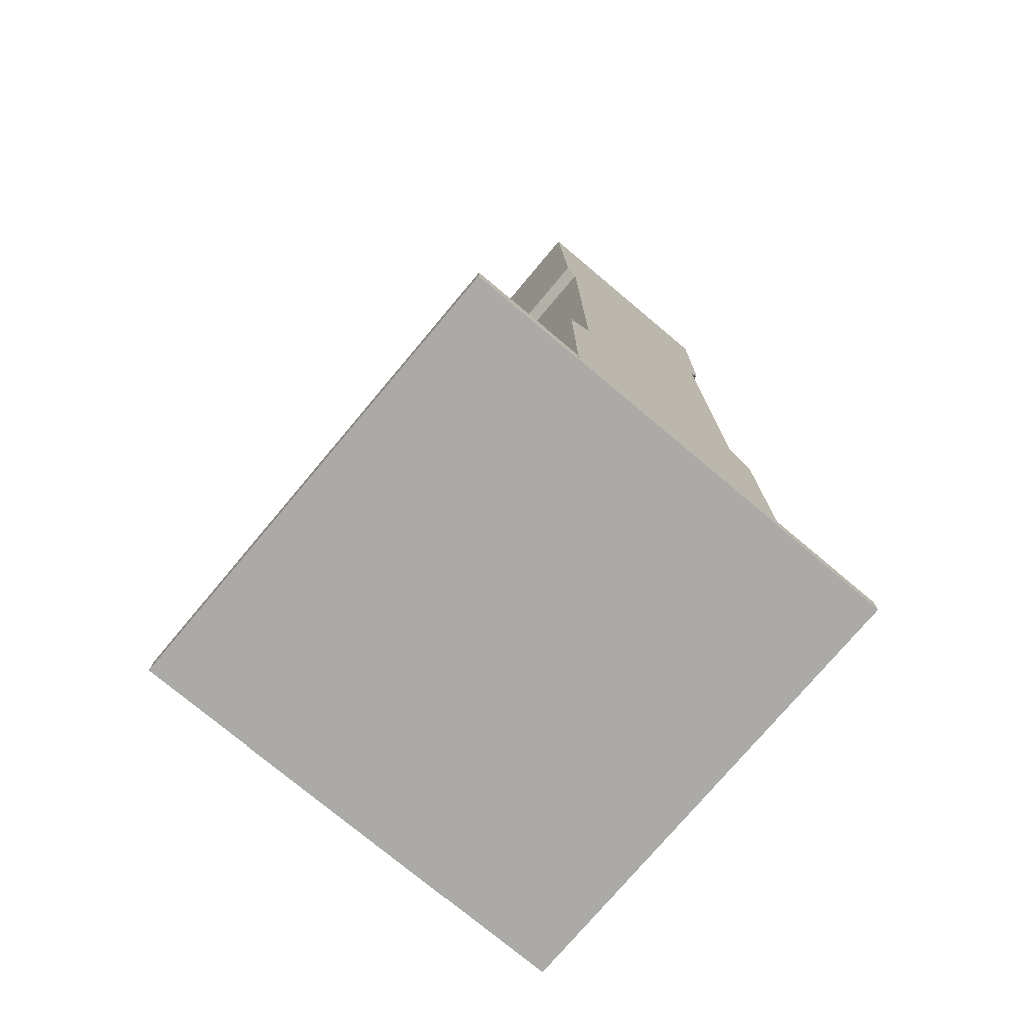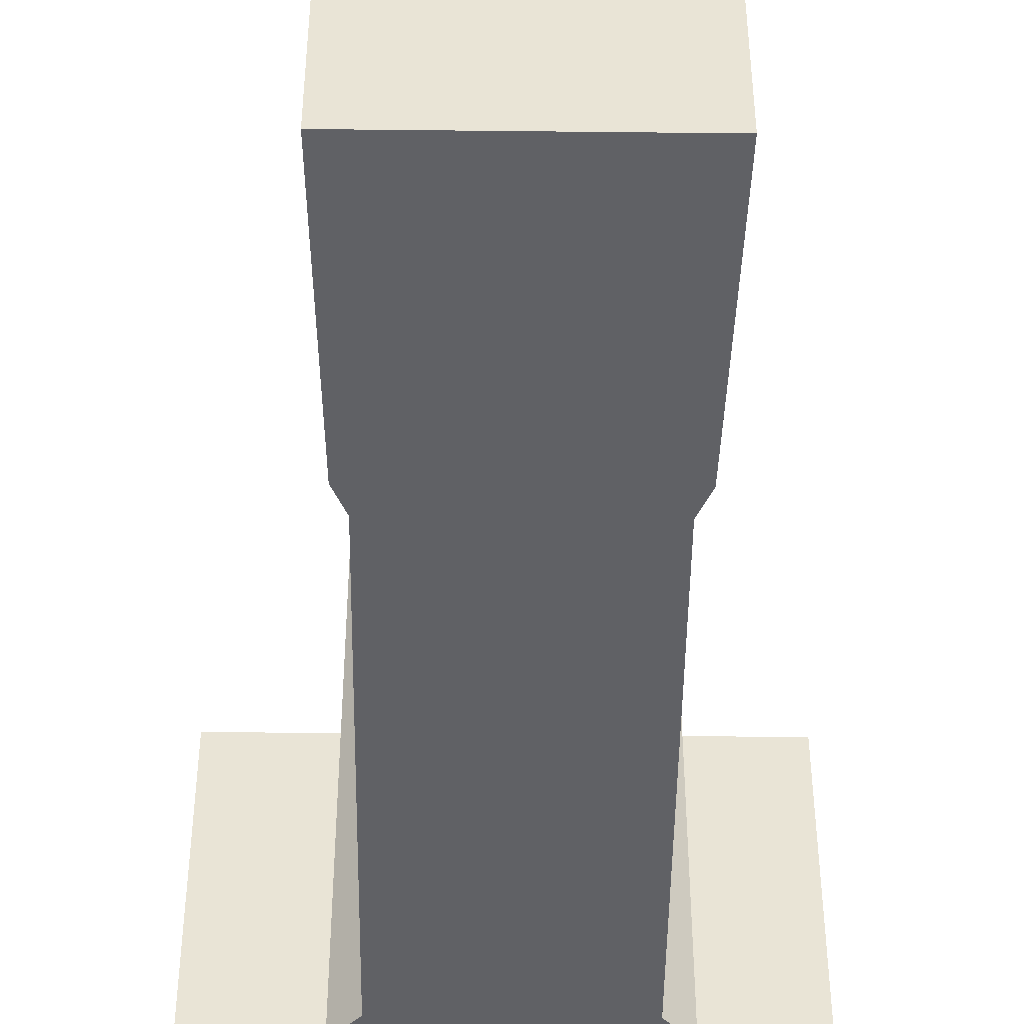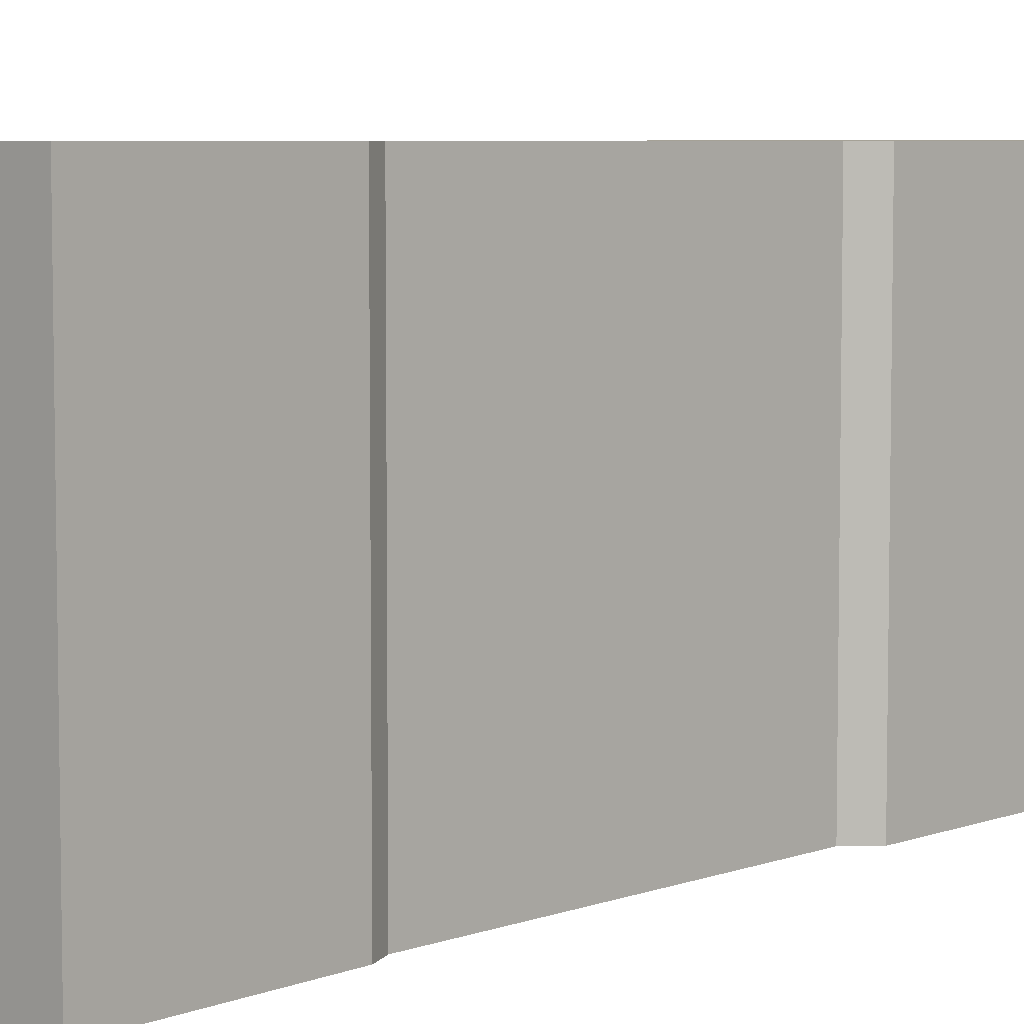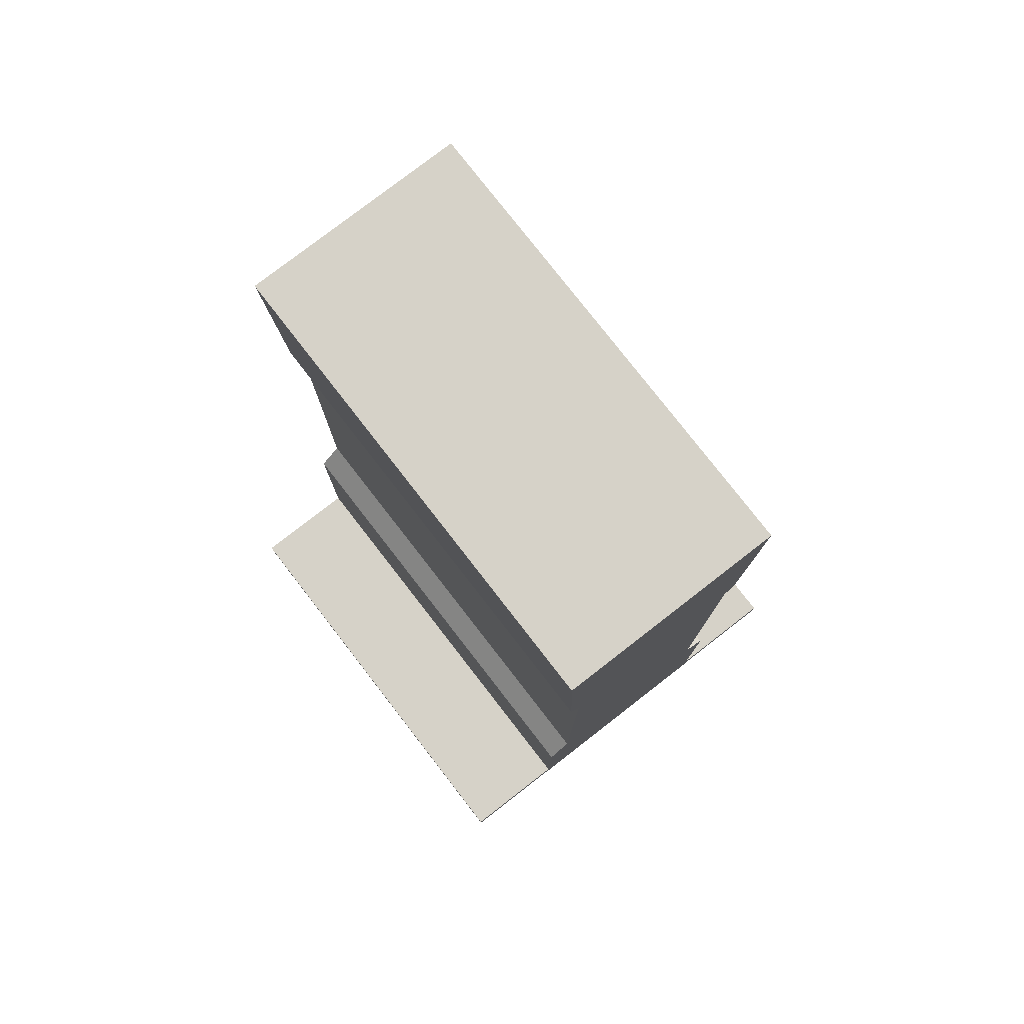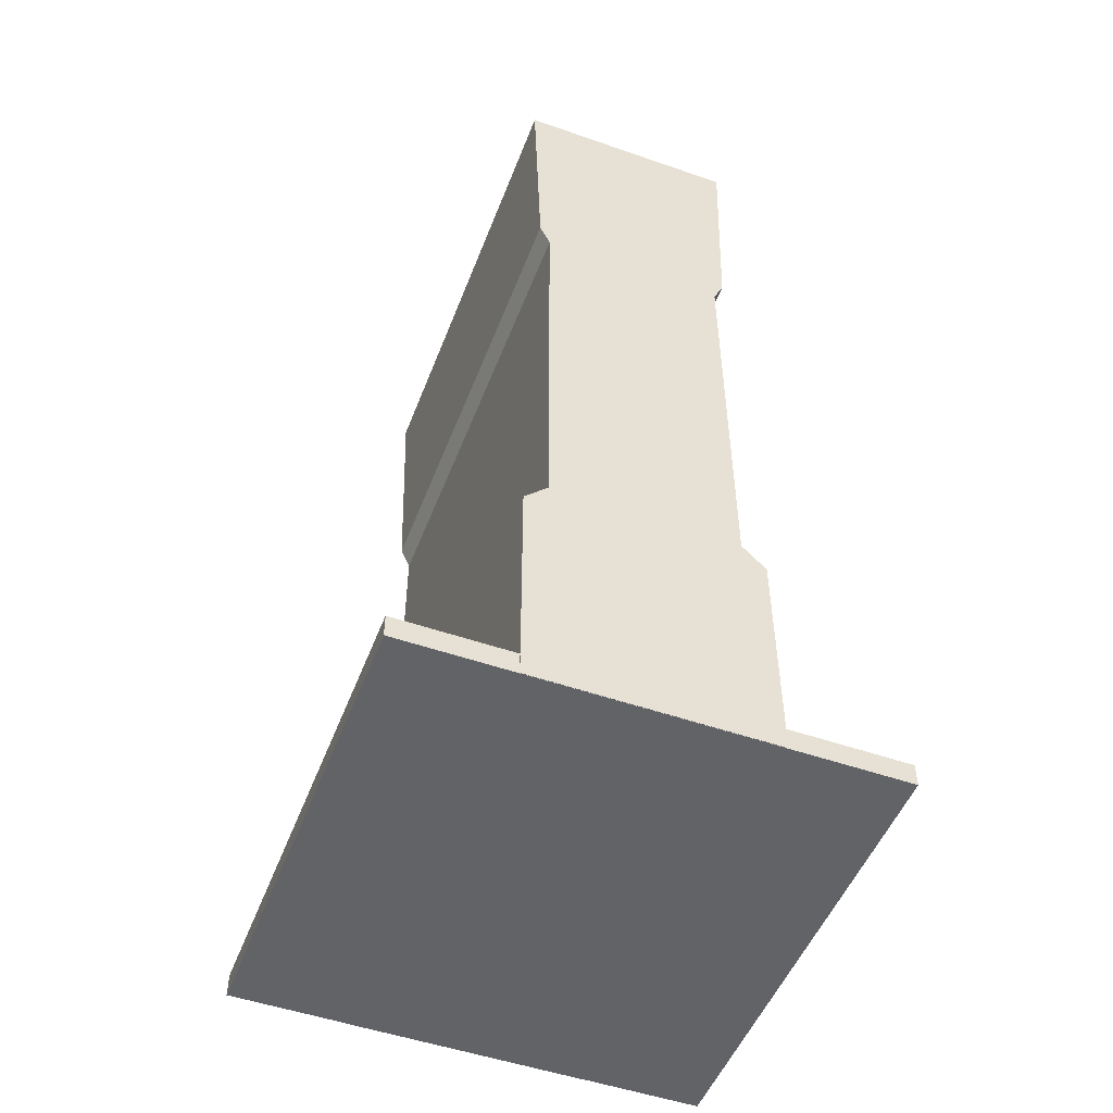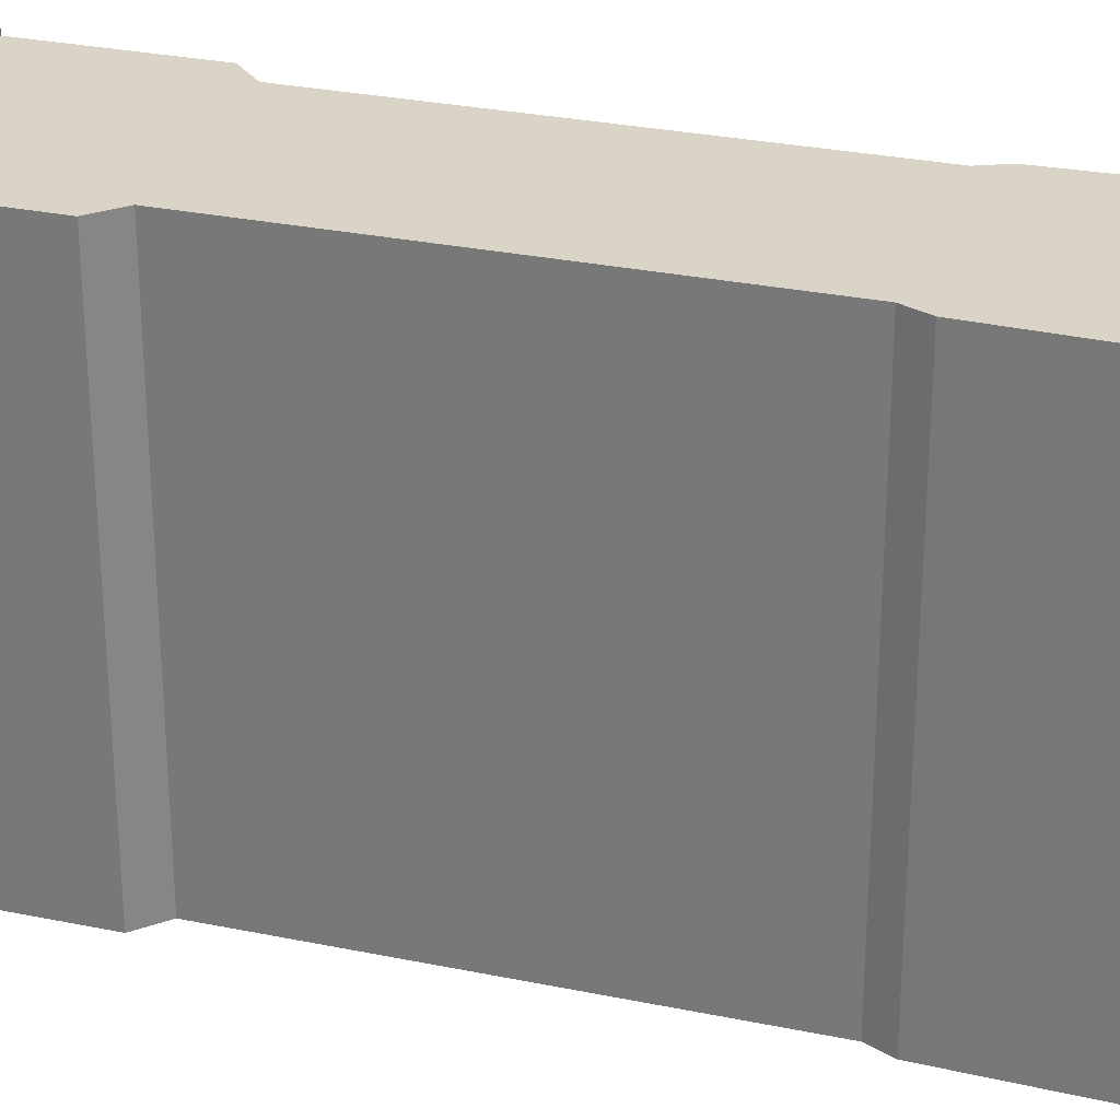
<metadata>
{"format":"obj","ext":"obj","renderer":"f3d","projection":"perspective","resolution":1024,"background":"white","views":[{"elev":-75.7,"azim":-40.0,"up":"+Y"},{"elev":-47.6,"azim":179.3,"up":"+Z"},{"elev":6.1,"azim":-137.2,"up":"+Z"},{"elev":78.4,"azim":-37.8,"up":"+Y"},{"elev":-50.9,"azim":-20.8,"up":"+Y"},{"elev":28.9,"azim":107.2,"up":"+Z"}]}
</metadata>
<code>
o Mesh372_Group368_Group_96_1_Model.000
v -0.9859 -1.991 -1.01
v 0.9984 -1.991 -1.01
v 0.9984 -1.991 0.9743
v -0.9859 -1.991 0.9743
v -0.9859 -1.892 -1.01
v 0.9984 -1.892 -1.01
v 0.9984 -1.892 0.9743
v -0.9859 -1.892 0.9743
v 0.4933 -1.011 -1.012
v -0.5037 -1.011 -1.012
v -0.5037 -1.99 0.9759
v 0.4933 -1.99 0.9759
v 0.4933 -1.011 -1.012
v -0.5037 -1.011 -1.012
v -0.5037 -1.99 -1.012
v 0.4933 -1.99 -1.012
v 0.4933 -1.011 0.9759
v -0.5037 -1.011 0.9759
v -0.5037 -1.99 -1.012
v 0.4933 -1.99 -1.012
v 0.4933 -1.011 0.9759
v -0.5037 -1.011 0.9759
v 0.3936 -0.9108 -1.012
v -0.404 -0.9108 -1.012
v 0.3936 -0.9108 -1.012
v -0.404 -0.9108 -1.012
v 0.3936 -0.9108 0.9759
v -0.404 -0.9108 0.9759
v 0.3936 -0.9108 0.9759
v -0.404 -0.9108 0.9759
v 0.4381 0.9892 -1.013
v -0.4484 0.9892 -1.013
v 0.4381 0.9892 -1.013
v -0.4484 0.9892 -1.013
v 0.4381 0.9892 0.9762
v -0.4484 0.9892 0.9762
v 0.4381 0.9892 0.9762
v -0.4484 0.9892 0.9762
v 0.4734 1.989 -1.012
v -0.4837 1.989 -1.012
v 0.4734 1.989 -1.012
v -0.4837 1.989 -1.012
v 0.4734 1.989 0.9759
v -0.4837 1.989 0.9759
v 0.4734 1.989 0.9759
v -0.4837 1.989 0.9759
v 0.3936 0.8892 -1.012
v -0.404 0.8892 -1.012
v 0.3936 0.8892 -1.012
v -0.404 0.8892 -1.012
v 0.3936 0.8892 0.9759
v -0.404 0.8892 0.9759
v 0.3936 0.8892 0.9759
v -0.404 0.8892 0.9759
f 6 2 1
f 7 3 2
f 8 4 3
f 5 1 4
f 2 3 4
f 7 6 5
f 16 15 14
f 17 27 28
f 22 11 12
f 11 15 16
f 20 19 10
f 30 26 14
f 24 23 9
f 26 25 13
f 29 30 22
f 25 29 17
f 35 43 44
f 50 32 31
f 41 42 46
f 38 46 42
f 40 39 31
f 37 53 49
f 25 49 53
f 53 54 30
f 30 54 50
f 50 49 25
f 12 20 9
f 32 48 54
f 31 32 48
f 39 45 37
f 54 51 35
f 11 22 10
f 33 31 35
f 5 6 1
f 6 7 2
f 7 8 3
f 8 5 4
f 1 2 4
f 8 7 5
f 13 16 14
f 18 17 28
f 21 22 12
f 12 11 16
f 9 20 10
f 22 30 14
f 10 24 9
f 14 26 13
f 21 29 22
f 9 25 17
f 36 35 44
f 48 34 33
f 48 33 47
f 45 41 46
f 33 49 50
f 34 38 42
f 33 50 31
f 33 31 47
f 32 40 31
f 31 37 49
f 29 25 53
f 29 53 30
f 26 30 50
f 26 50 25
f 21 12 9
f 54 52 38
f 47 31 48
f 38 32 54
f 31 39 37
f 38 54 35
f 19 11 10
f 37 33 35

</code>
